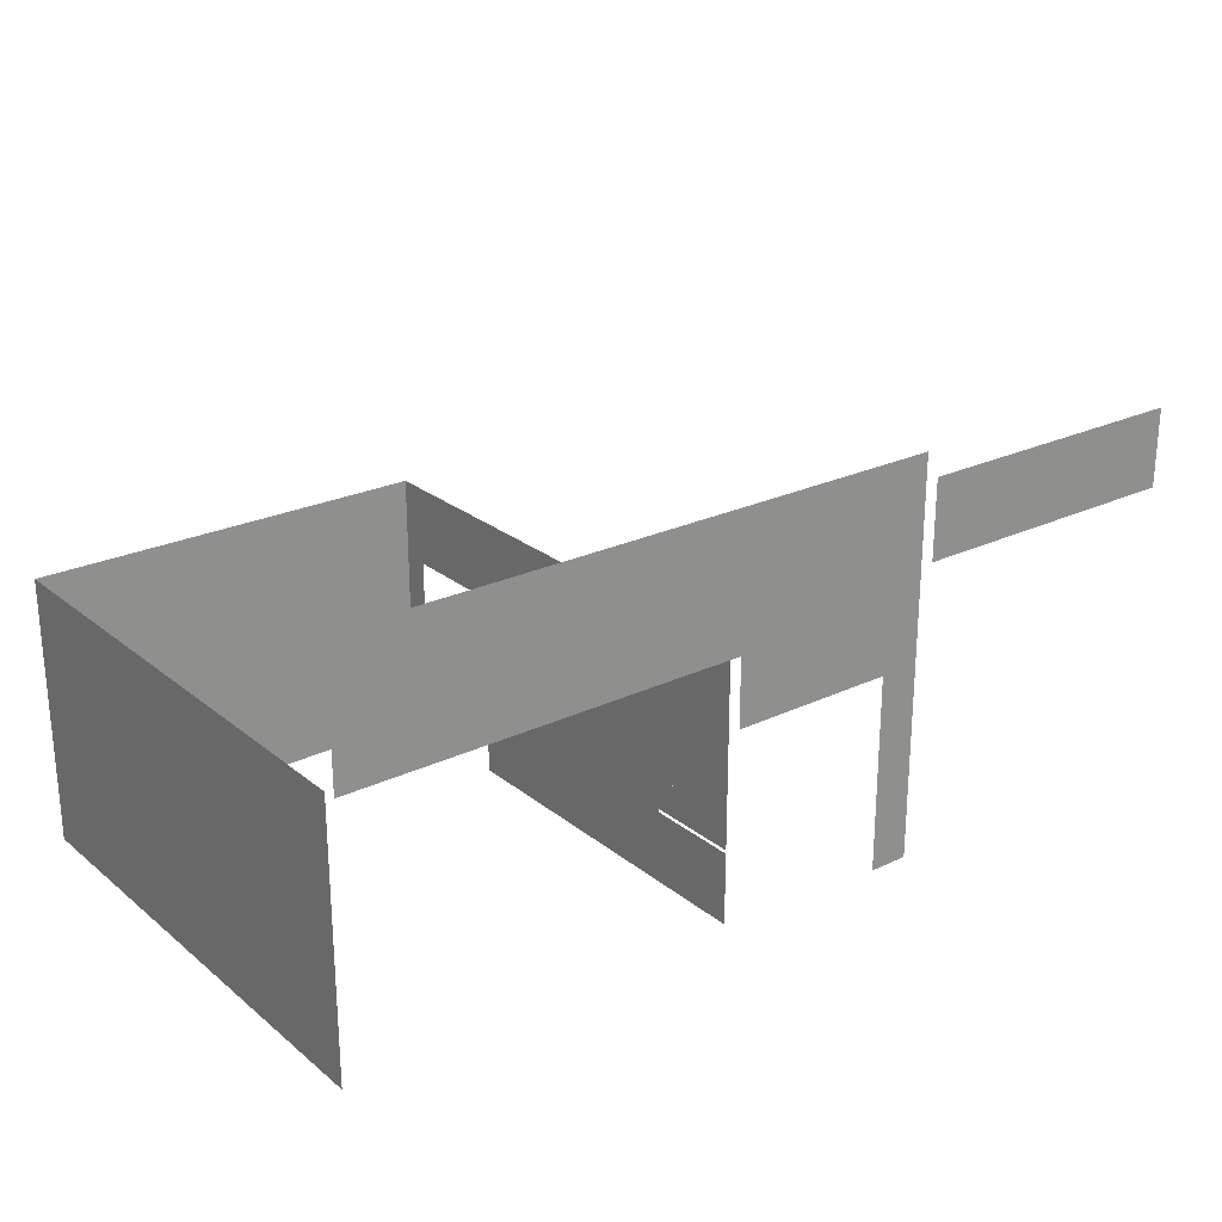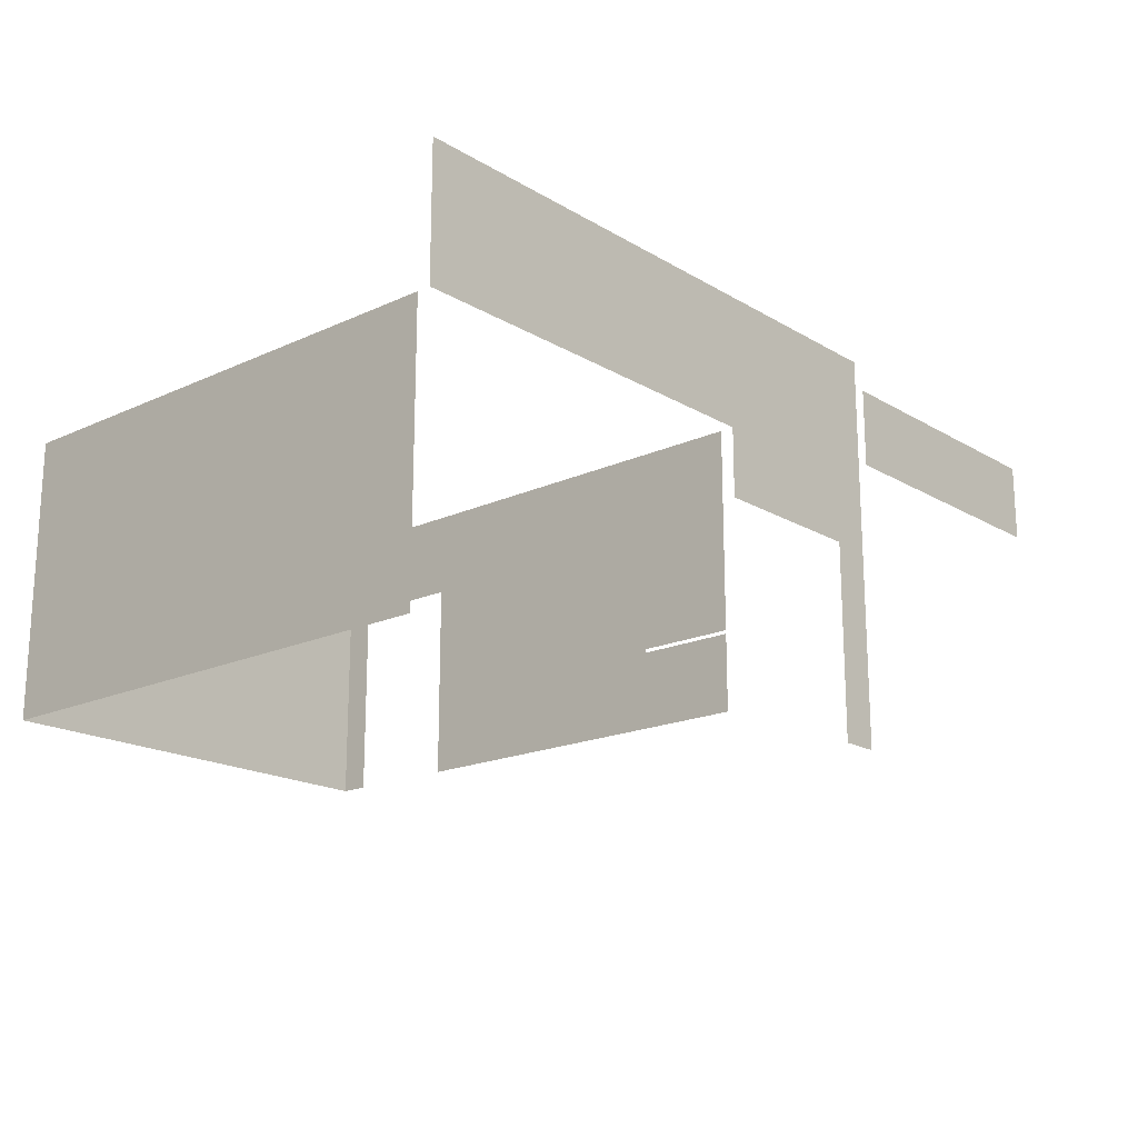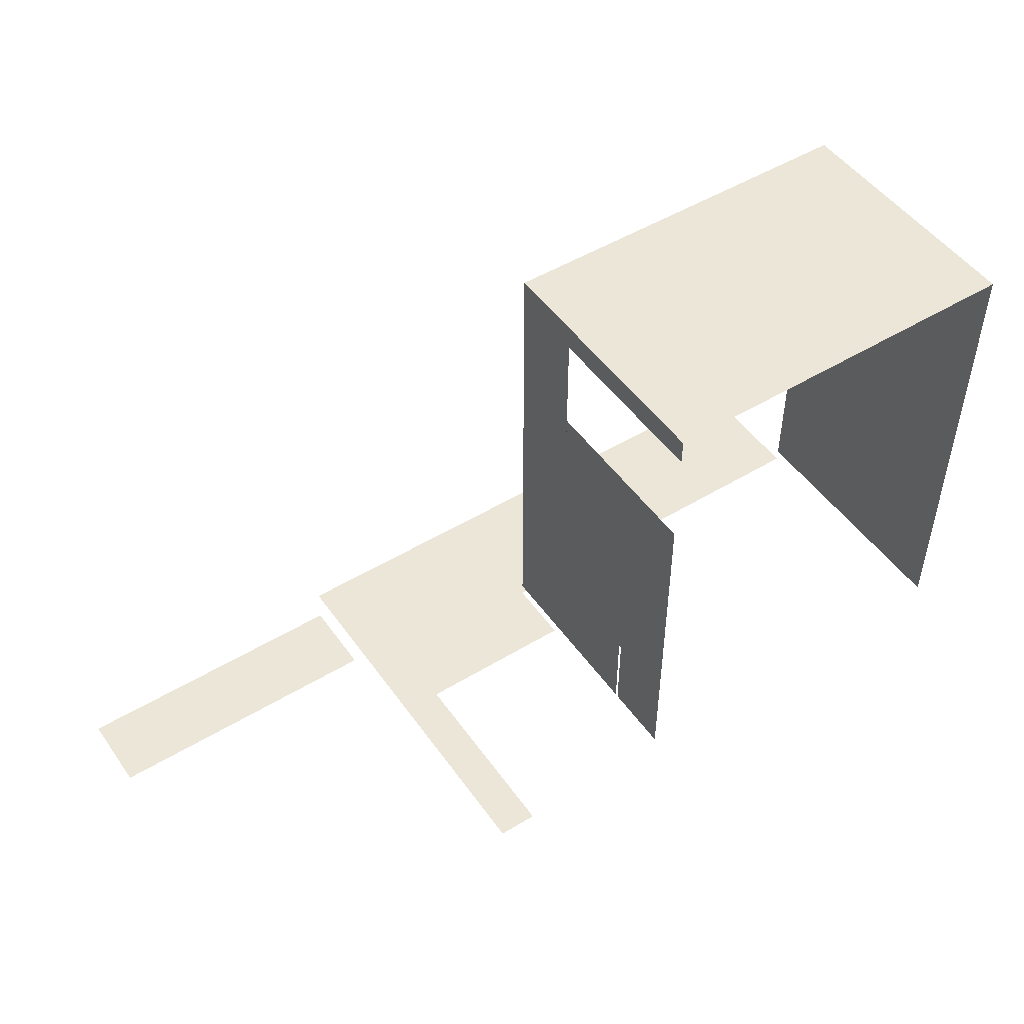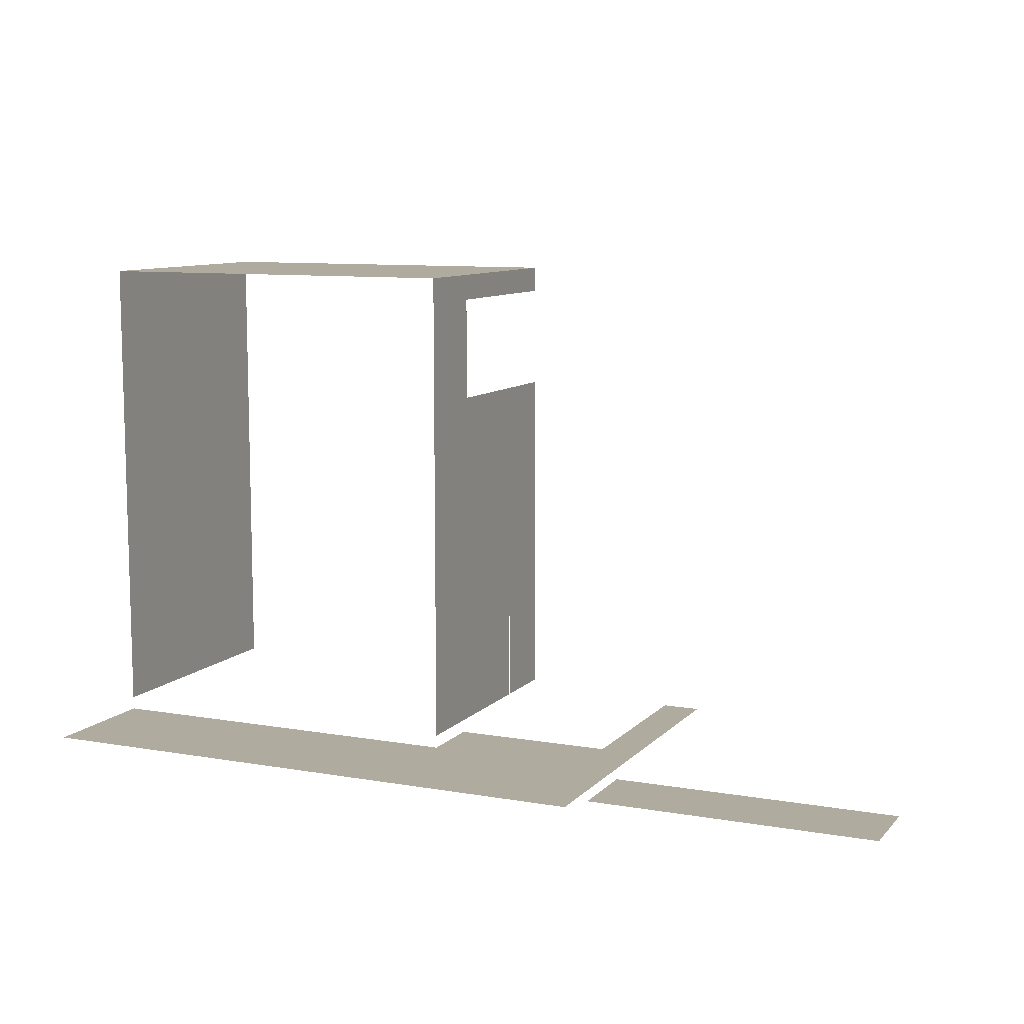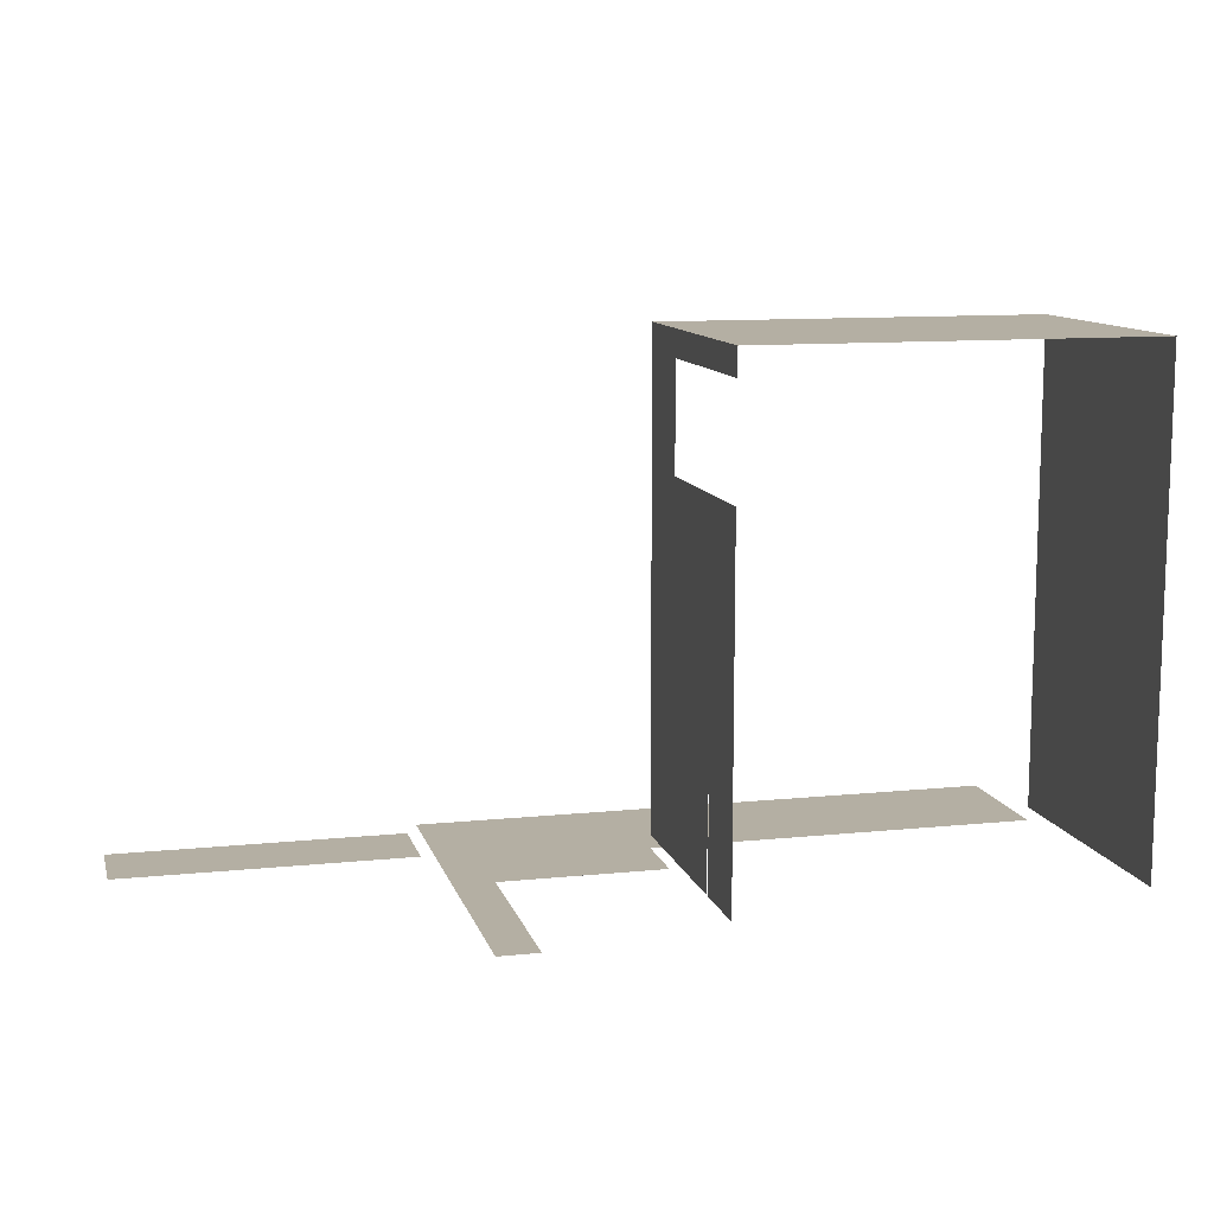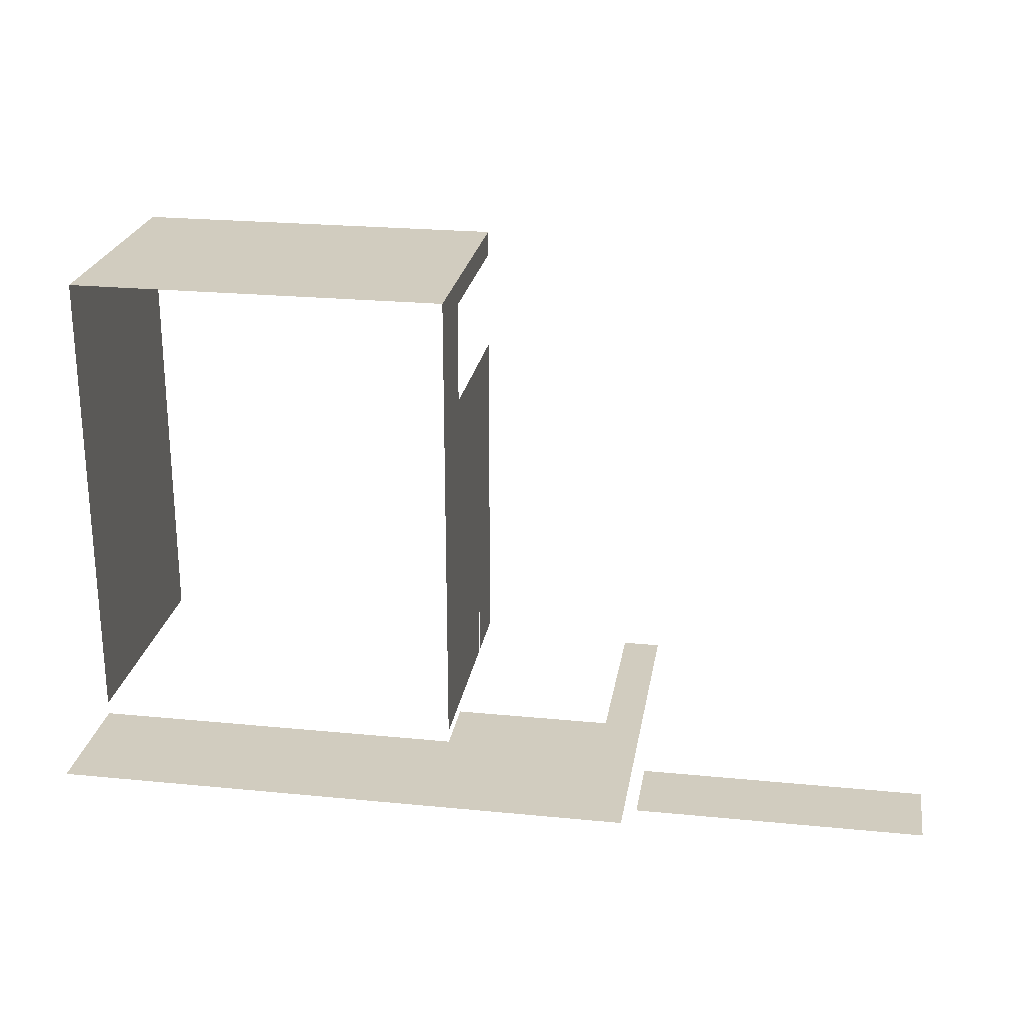
<metadata>
{"format":"obj","ext":"obj","renderer":"f3d","projection":"perspective","resolution":1024,"background":"white","views":[{"elev":24.5,"azim":142.2,"up":"+Y"},{"elev":-18.3,"azim":131.4,"up":"+Y"},{"elev":49.3,"azim":-33.9,"up":"+Z"},{"elev":9.6,"azim":-155.8,"up":"+Z"},{"elev":11.2,"azim":-14.1,"up":"+Z"},{"elev":23.8,"azim":-170.7,"up":"+Z"}]}
</metadata>
<code>
v 336 2496 -3680
v 336 2448 -3680
v 266 2448 -3680
v 168 2496 -3680
v 336 2496 -3680
v 266 2448 -3680
v 160 2496 -3680
v 168 2496 -3680
v 266 2448 -3680
v 160 2448 -3680
v 160 2496 -3680
v 266 2448 -3680
v 468 2512 -3680
v 704 2512 -3680
v 704 2496 -3680
v 468 2464 -3680
v 468 2512 -3680
v 704 2496 -3680
v 468 2432 -3680
v 468 2464 -3680
v 704 2496 -3680
v 700 2432 -3680
v 468 2432 -3680
v 704 2496 -3680
v 704 2432 -3680
v 700 2432 -3680
v 704 2496 -3680
v 368 2272 -3680
v 344 2272 -3680
v 344 2314 -3680
v 368 2314 -3680
v 368 2272 -3680
v 344 2314 -3680
v 368 2336 -3680
v 368 2314 -3680
v 344 2314 -3680
v 352 2336 -3680
v 368 2336 -3680
v 344 2314 -3680
v 344 2336 -3680
v 352 2336 -3680
v 344 2314 -3680
v 352 2464 -3680
v 344 2464 -3680
v 344 2496 -3680
v 468 2464 -3680
v 352 2464 -3680
v 344 2496 -3680
v 468 2512 -3680
v 468 2464 -3680
v 344 2496 -3680
v 344 2512 -3680
v 468 2512 -3680
v 344 2496 -3680
v 344 2464 -3680
v 352 2464 -3680
v 352 2391 -3680
v 344 2353 -3680
v 344 2464 -3680
v 352 2391 -3680
v 344 2336 -3680
v 344 2353 -3680
v 352 2391 -3680
v 352 2336 -3680
v 344 2336 -3680
v 352 2391 -3680
v 418 2391 -3680
v 368 2391 -3680
v 352 2391 -3680
v 468 2391 -3680
v 418 2391 -3680
v 352 2391 -3680
v 468 2428 -3680
v 468 2391 -3680
v 352 2391 -3680
v 468 2432 -3680
v 468 2428 -3680
v 352 2391 -3680
v 468 2464 -3680
v 468 2432 -3680
v 352 2391 -3680
v 352 2464 -3680
v 468 2464 -3680
v 352 2391 -3680
v 352 2391 -3680
v 368 2391 -3680
v 368 2353 -3680
v 352 2336 -3680
v 352 2391 -3680
v 368 2353 -3680
v 368 2336 -3680
v 352 2336 -3680
v 368 2353 -3680
v 468 2272 -3392
v 468 2384 -3392
v 468 2384 -3376
v 468 2272 -3376
v 468 2272 -3392
v 468 2384 -3376
v 468 2336 -3456
v 468 2288 -3456
v 468 2288 -3528
v 468 2336 -3528
v 468 2336 -3456
v 468 2288 -3528
v 468 2380 -3488
v 468 2380 -3528
v 468 2384 -3528
v 468 2384 -3488
v 468 2380 -3488
v 468 2384 -3528
v 468 2380 -3488
v 468 2384 -3488
v 468 2384 -3456
v 468 2380 -3456
v 468 2380 -3488
v 468 2384 -3456
v 468 2380 -3456
v 468 2336 -3456
v 468 2336 -3528
v 468 2380 -3488
v 468 2380 -3456
v 468 2336 -3528
v 468 2380 -3528
v 468 2380 -3488
v 468 2336 -3528
v 468 2272 -3456
v 468 2272 -3504
v 468 2272 -3528
v 468 2288 -3456
v 468 2272 -3456
v 468 2272 -3528
v 468 2288 -3528
v 468 2288 -3456
v 468 2272 -3528
v 468 2272 -3376
v 468 2384 -3376
v 702.5 2384 -3376
v 599 2272 -3376
v 468 2272 -3376
v 702.5 2384 -3376
v 702.5 2272 -3376
v 599 2272 -3376
v 702.5 2384 -3376
v 704 2272 -3376
v 704 2384 -3376
v 704 2384 -3528
v 704 2272 -3528
v 704 2272 -3376
v 704 2384 -3528
v 702.5 2272 -3376
v 702.5 2384 -3376
v 704 2384 -3376
v 704 2272 -3376
v 702.5 2272 -3376
v 704 2384 -3376
v 468 2384 -3488
v 468 2384 -3528
v 468 2428 -3528
v 468 2432 -3488
v 468 2384 -3488
v 468 2428 -3528
v 468 2432 -3504
v 468 2432 -3488
v 468 2428 -3528
v 468 2432 -3528
v 468 2432 -3504
v 468 2428 -3528
v 468 2384 -3392
v 468 2384 -3456
v 468 2384 -3488
v 468 2384 -3376
v 468 2384 -3392
v 468 2384 -3488
v 468 2432 -3376
v 468 2384 -3376
v 468 2384 -3488
v 468 2432 -3416
v 468 2432 -3376
v 468 2384 -3488
v 468 2432 -3480
v 468 2432 -3416
v 468 2384 -3488
v 468 2432 -3488
v 468 2432 -3480
v 468 2384 -3488
v 704 2432 -3528
v 704 2428 -3528
v 704 2384 -3528
v 704 2432 -3504
v 704 2432 -3528
v 704 2384 -3528
v 704 2432 -3480
v 704 2432 -3504
v 704 2384 -3528
v 704 2432 -3416
v 704 2432 -3480
v 704 2384 -3528
v 704 2432 -3376
v 704 2432 -3416
v 704 2384 -3528
v 704 2384 -3376
v 704 2432 -3376
v 704 2384 -3528
v 704 2432 -3376
v 704 2384 -3376
v 702.5 2384 -3376
v 468 2432 -3376
v 704 2432 -3376
v 702.5 2384 -3376
v 468 2384 -3376
v 468 2432 -3376
v 702.5 2384 -3376
v 468 2336 -3616
v 468 2317 -3616
v 468 2317 -3656
v 468 2336 -3656
v 468 2336 -3616
v 468 2317 -3656
v 468 2336 -3616
v 468 2336 -3528
v 468 2288 -3528
v 468 2317 -3616
v 468 2336 -3616
v 468 2288 -3528
v 468 2315 -3616
v 468 2317 -3616
v 468 2288 -3528
v 468 2288 -3616
v 468 2315 -3616
v 468 2288 -3528
v 468 2315 -3616
v 468 2288 -3616
v 468 2288 -3656
v 468 2315 -3656
v 468 2315 -3616
v 468 2288 -3656
v 468 2384 -3528
v 468 2380 -3528
v 468 2380 -3656
v 468 2428 -3528
v 468 2384 -3528
v 468 2380 -3656
v 468 2428 -3656
v 468 2428 -3528
v 468 2380 -3656
v 468 2336 -3528
v 468 2336 -3616
v 468 2336 -3656
v 468 2380 -3528
v 468 2336 -3528
v 468 2336 -3656
v 468 2380 -3656
v 468 2380 -3528
v 468 2336 -3656
v 468 2272 -3594
v 468 2272 -3656
v 468 2276 -3656
v 468 2272 -3528
v 468 2272 -3594
v 468 2276 -3656
v 468 2288 -3528
v 468 2272 -3528
v 468 2276 -3656
v 468 2288 -3616
v 468 2288 -3528
v 468 2276 -3656
v 468 2288 -3656
v 468 2288 -3616
v 468 2276 -3656
v 468 2315 -3672
v 468 2315 -3656
v 468 2288 -3656
v 468 2288 -3672
v 468 2315 -3672
v 468 2288 -3656
v 468 2288 -3672
v 468 2288 -3656
v 468 2276 -3656
v 468 2276 -3672
v 468 2288 -3672
v 468 2276 -3656
v 468 2276 -3672
v 468 2276 -3656
v 468 2272 -3656
v 468 2272 -3672
v 468 2276 -3672
v 468 2272 -3656
v 468 2336 -3672
v 468 2336 -3656
v 468 2317 -3656
v 468 2317 -3672
v 468 2336 -3672
v 468 2317 -3656
v 468 2428 -3672
v 468 2428 -3656
v 468 2380 -3656
v 468 2380 -3672
v 468 2428 -3672
v 468 2380 -3656
v 468 2380 -3672
v 468 2380 -3656
v 468 2336 -3656
v 468 2336 -3672
v 468 2380 -3672
v 468 2336 -3656
v 468 2432 -3528
v 468 2428 -3528
v 468 2428 -3656
v 468 2432 -3672
v 468 2432 -3528
v 468 2428 -3656
v 468 2428 -3672
v 468 2432 -3672
v 468 2428 -3656
v 704 2272 -3528
v 704 2384 -3528
v 704 2428 -3528
v 704 2272 -3672
v 704 2272 -3528
v 704 2428 -3528
v 704 2428 -3672
v 704 2272 -3672
v 704 2428 -3528
v 704 2432 -3528
v 704 2432 -3544
v 704 2432 -3608
v 704 2428 -3528
v 704 2432 -3528
v 704 2432 -3608
v 704 2428 -3672
v 704 2428 -3528
v 704 2432 -3608
v 704 2432 -3672
v 704 2428 -3672
v 704 2432 -3608
f 1 2 3
f 4 5 6
f 7 8 9
f 10 11 12
f 13 14 15
f 16 17 18
f 19 20 21
f 22 23 24
f 25 26 27
f 28 29 30
f 31 32 33
f 34 35 36
f 37 38 39
f 40 41 42
f 43 44 45
f 46 47 48
f 49 50 51
f 52 53 54
f 55 56 57
f 58 59 60
f 61 62 63
f 64 65 66
f 67 68 69
f 70 71 72
f 73 74 75
f 76 77 78
f 79 80 81
f 82 83 84
f 85 86 87
f 88 89 90
f 91 92 93
f 94 95 96
f 97 98 99
f 100 101 102
f 103 104 105
f 106 107 108
f 109 110 111
f 112 113 114
f 115 116 117
f 118 119 120
f 121 122 123
f 124 125 126
f 127 128 129
f 130 131 132
f 133 134 135
f 136 137 138
f 139 140 141
f 142 143 144
f 145 146 147
f 148 149 150
f 151 152 153
f 154 155 156
f 157 158 159
f 160 161 162
f 163 164 165
f 166 167 168
f 169 170 171
f 172 173 174
f 175 176 177
f 178 179 180
f 181 182 183
f 184 185 186
f 187 188 189
f 190 191 192
f 193 194 195
f 196 197 198
f 199 200 201
f 202 203 204
f 205 206 207
f 208 209 210
f 211 212 213
f 214 215 216
f 217 218 219
f 220 221 222
f 223 224 225
f 226 227 228
f 229 230 231
f 232 233 234
f 235 236 237
f 238 239 240
f 241 242 243
f 244 245 246
f 247 248 249
f 250 251 252
f 253 254 255
f 256 257 258
f 259 260 261
f 262 263 264
f 265 266 267
f 268 269 270
f 271 272 273
f 274 275 276
f 277 278 279
f 280 281 282
f 283 284 285
f 286 287 288
f 289 290 291
f 292 293 294
f 295 296 297
f 298 299 300
f 301 302 303
f 304 305 306
f 307 308 309
f 310 311 312
f 313 314 315
f 316 317 318
f 319 320 321
f 322 323 324
f 325 326 327
f 328 329 330
f 331 332 333
f 334 335 336

</code>
